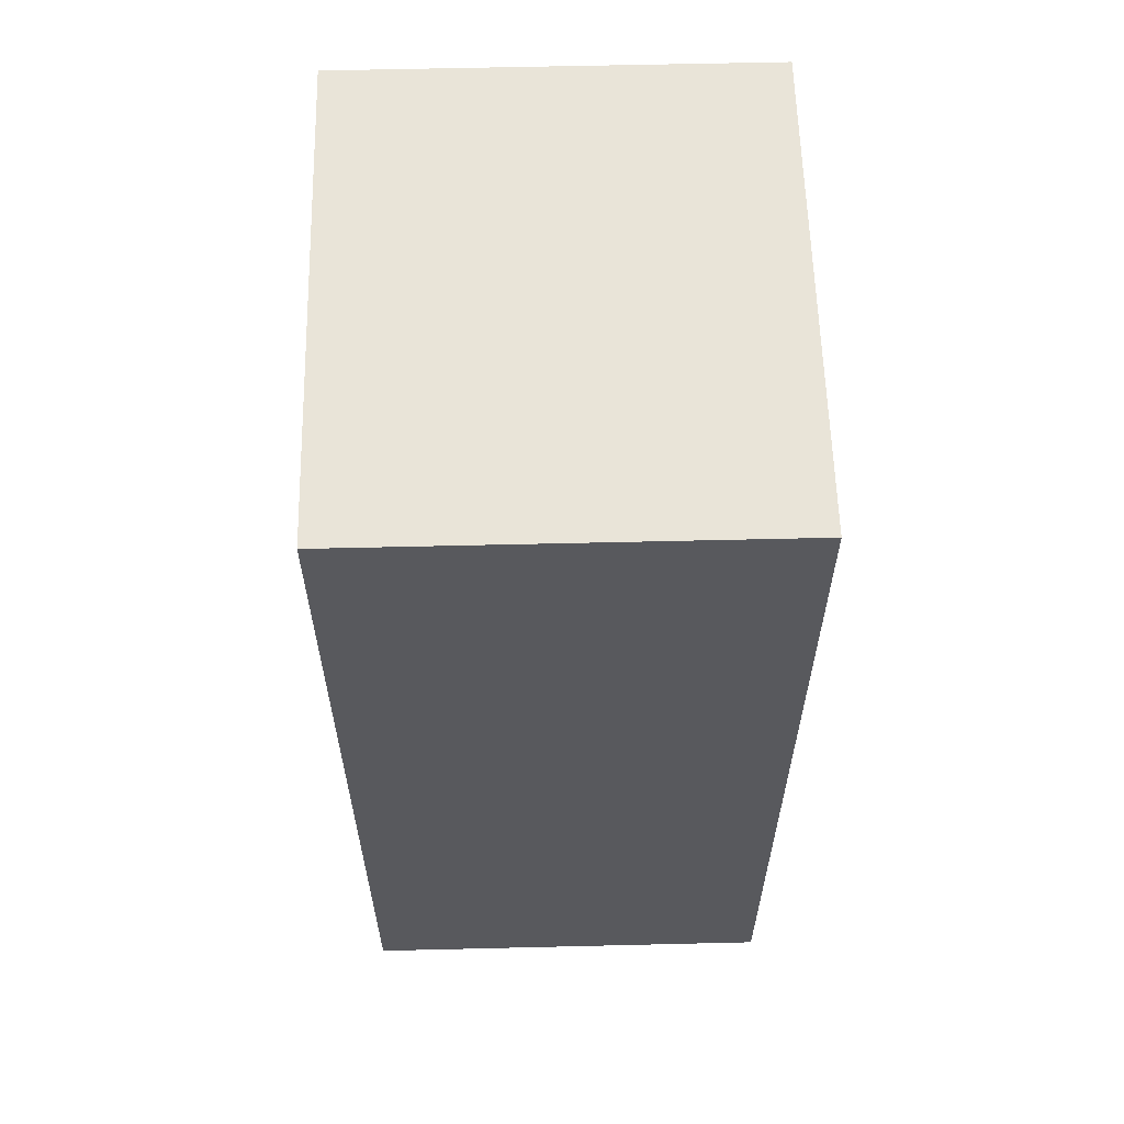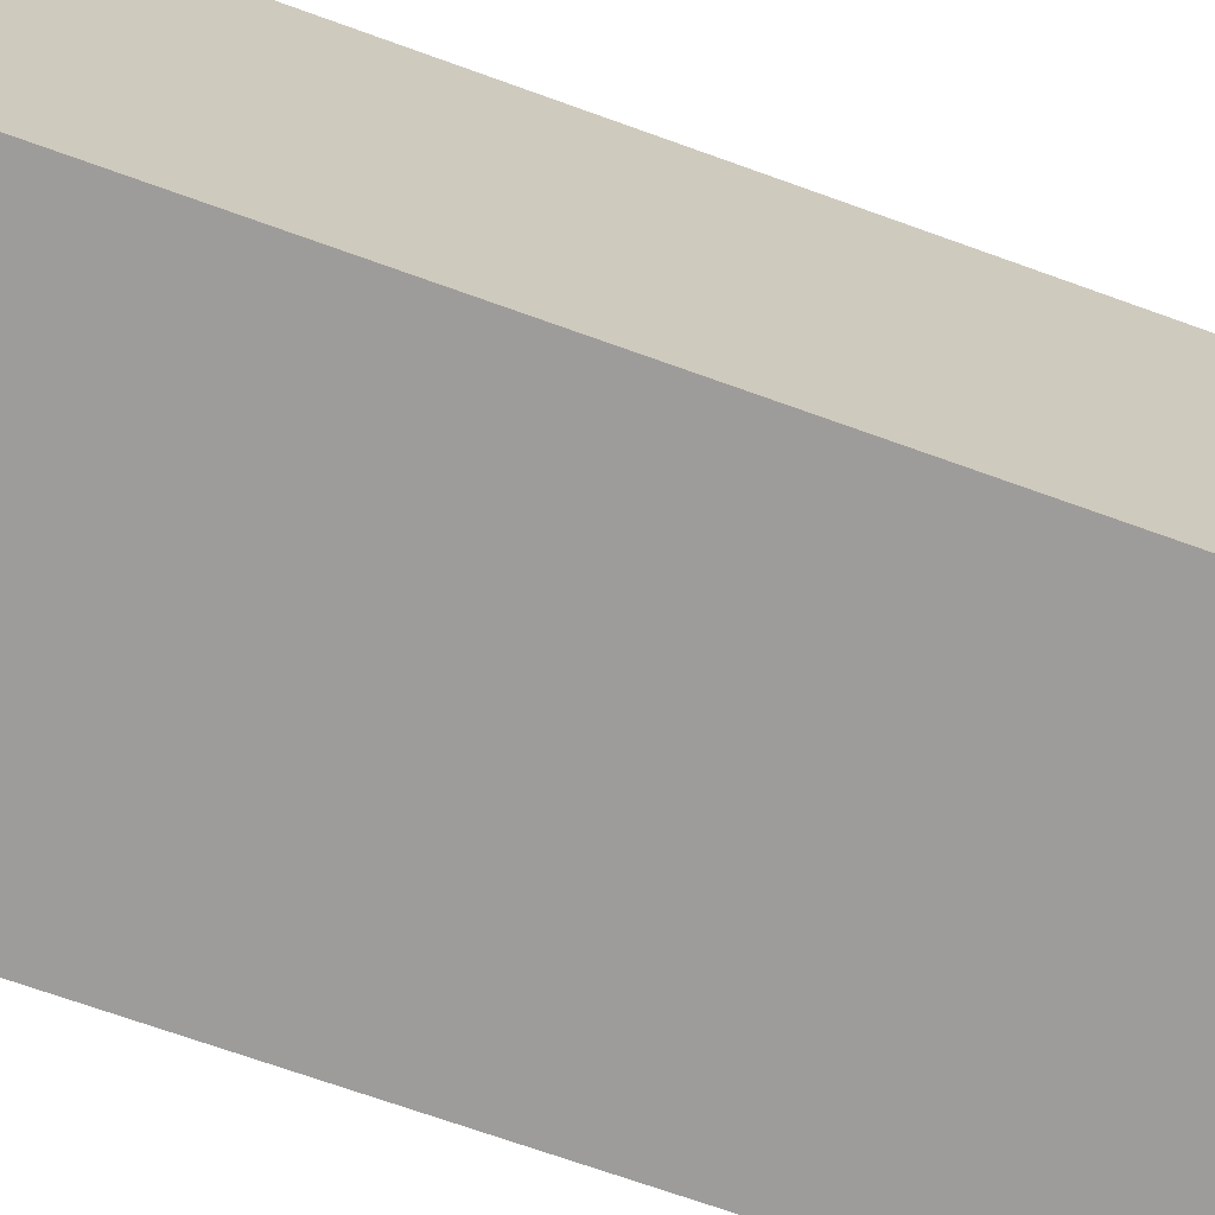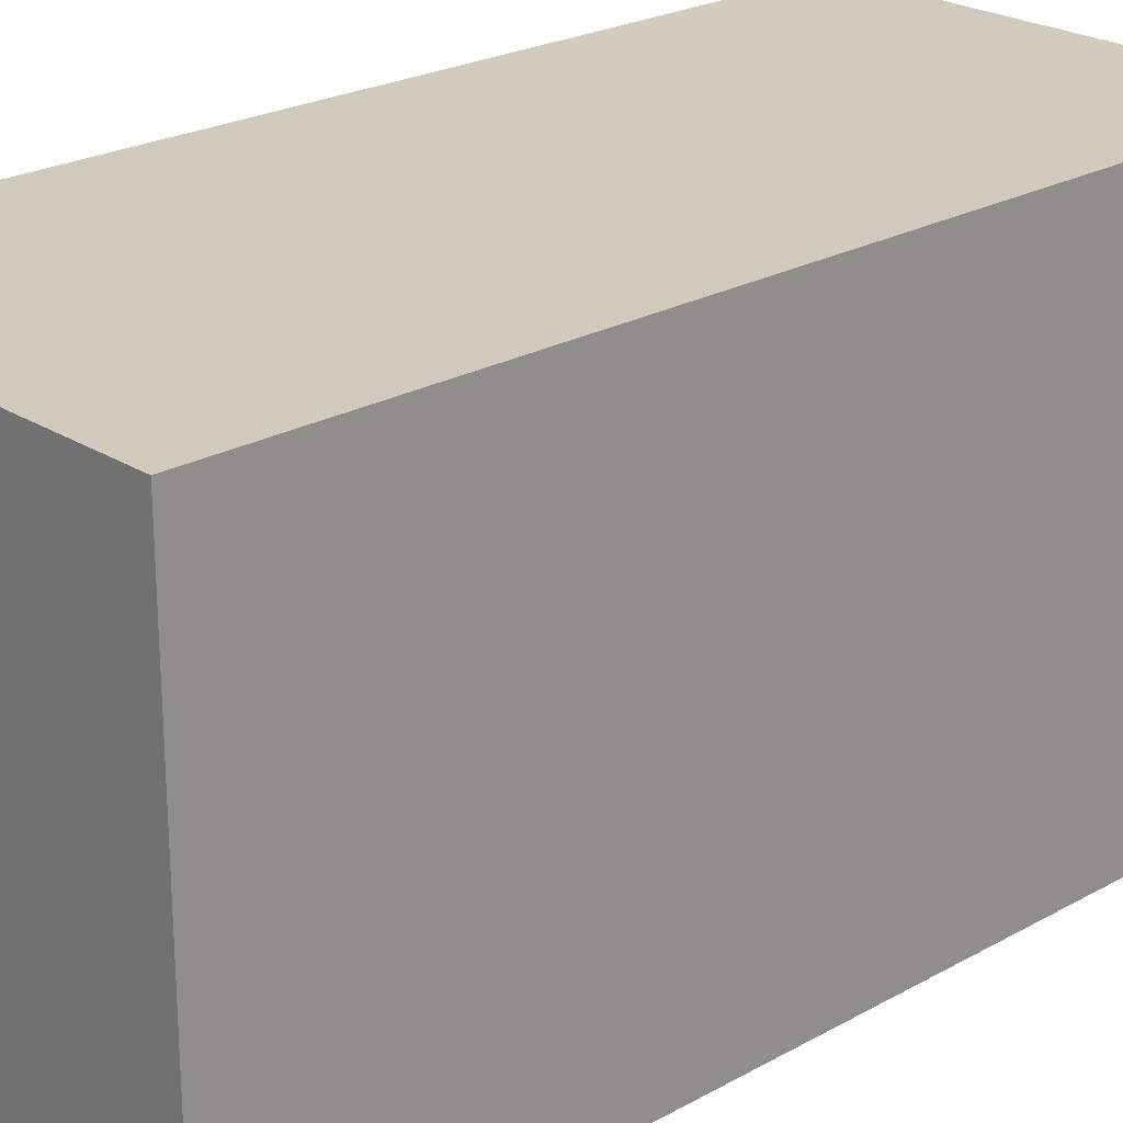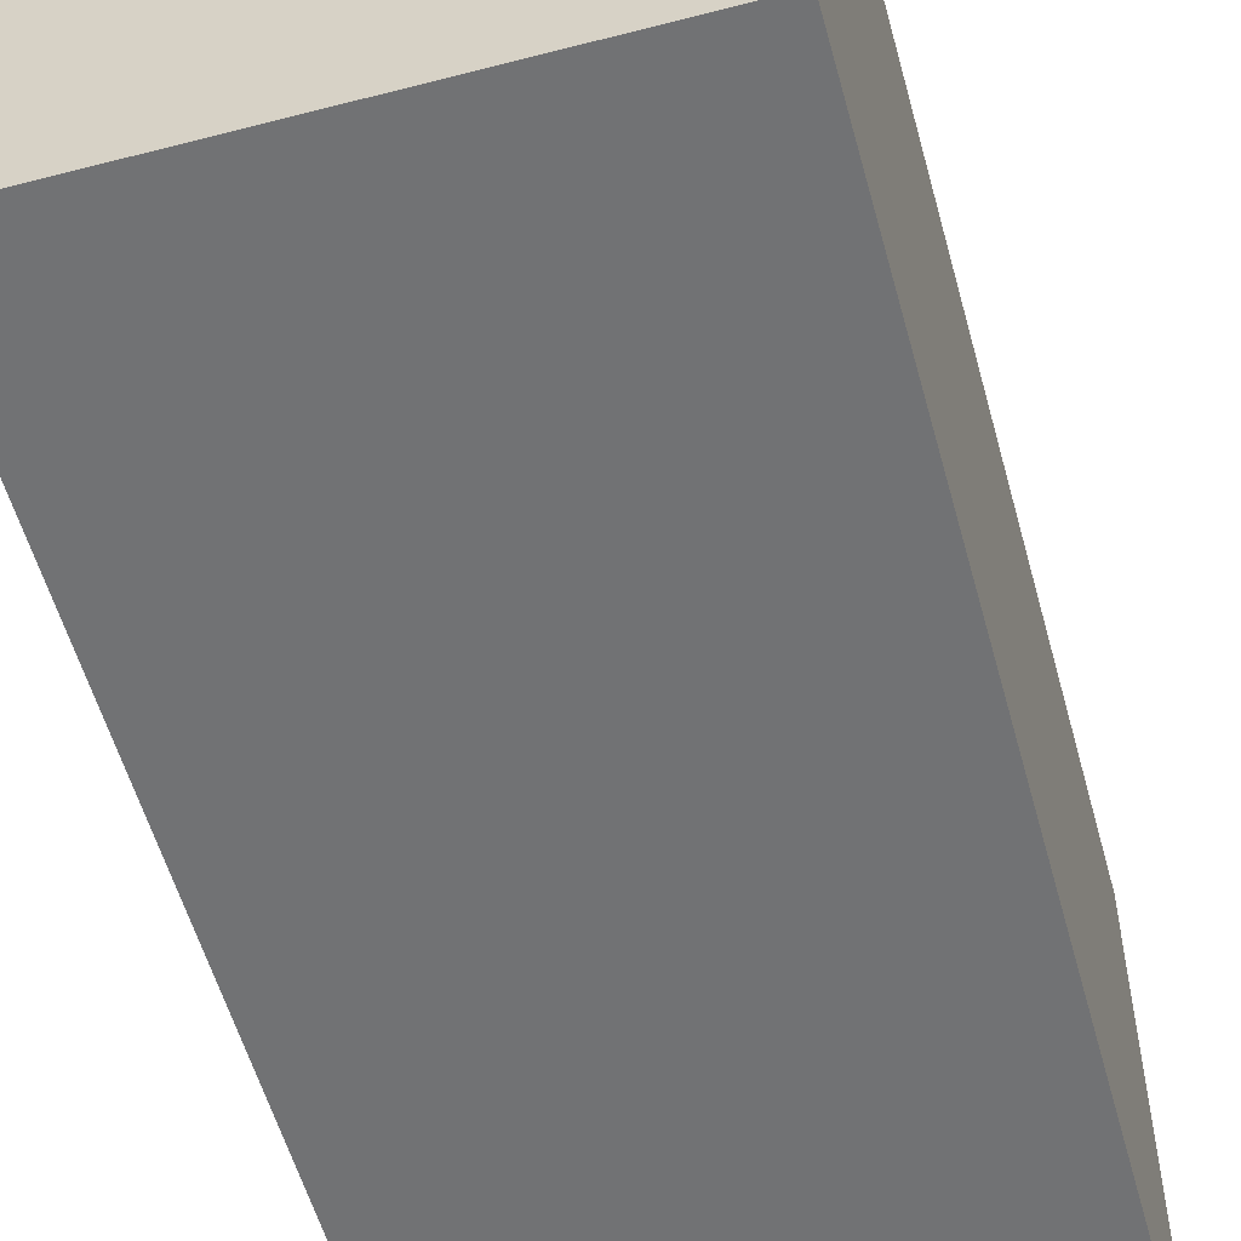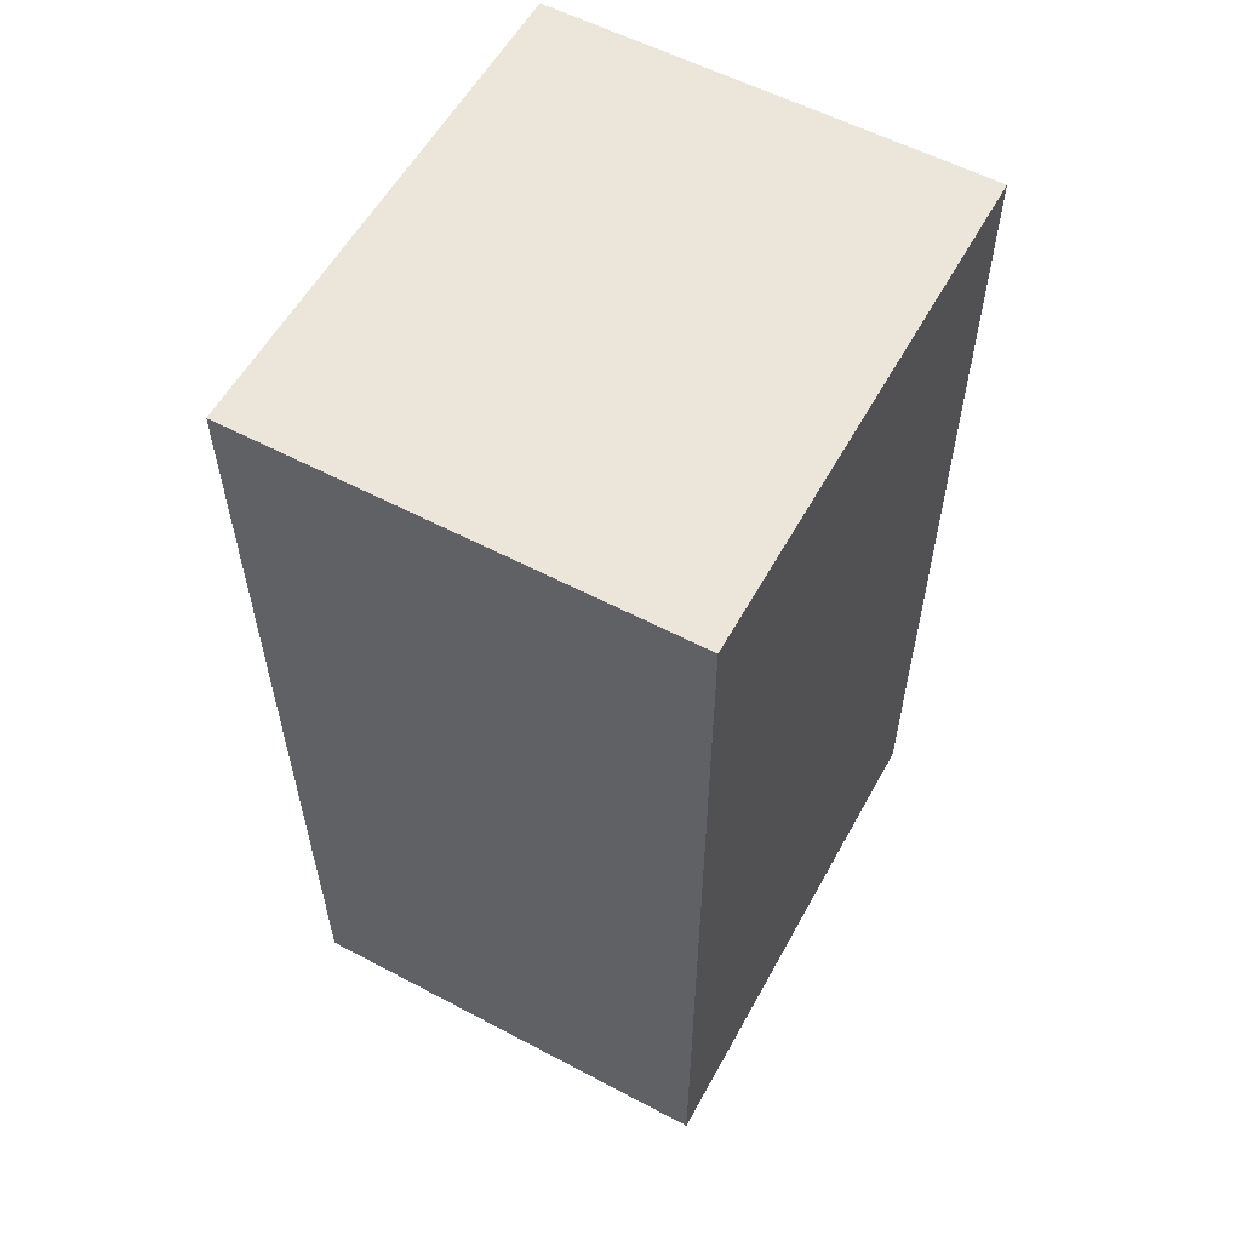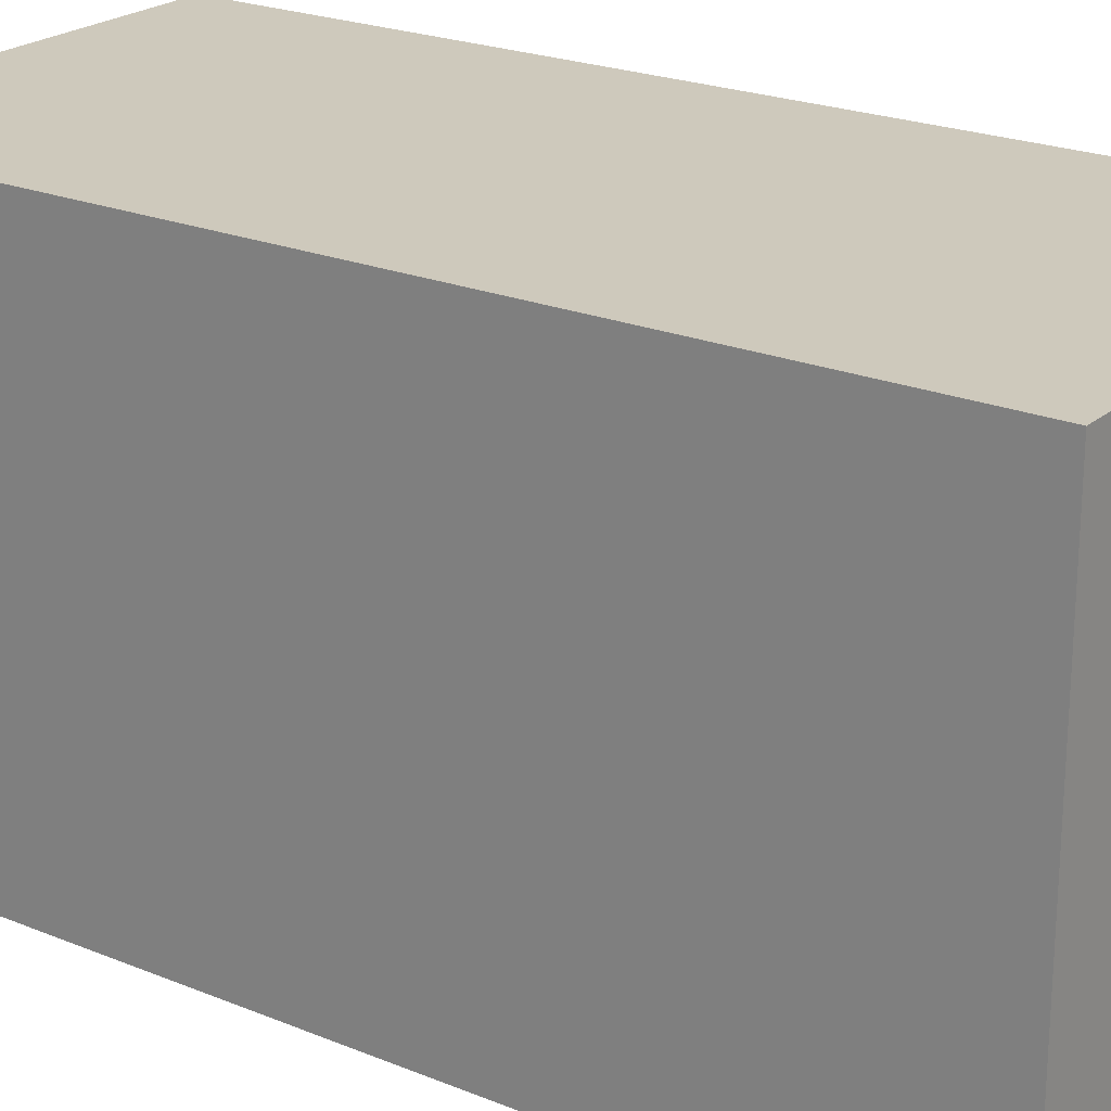
<metadata>
{"format":"obj","ext":"obj","renderer":"f3d","projection":"perspective","resolution":1024,"background":"white","views":[{"elev":60.1,"azim":178.6,"up":"+Y"},{"elev":-70.2,"azim":70.2,"up":"+Z"},{"elev":23.5,"azim":-133.2,"up":"+Z"},{"elev":-55.6,"azim":15.3,"up":"+Z"},{"elev":57.6,"azim":28.7,"up":"+Y"},{"elev":22.4,"azim":-54.7,"up":"+Z"}]}
</metadata>
<code>
o
v -1.7 -1.3 0.3
v -1.7 -1.3 -0.4
v -1.7 -1.1 0.3
v -1.7 -1.1 -0.4
v -1.7 -1 0.3
v -1.7 -1 -0.4
v -1.7 -0.9 0.3
v -1.7 -0.9 -0.4
v -1.7 -0.8 0.3
v -1.7 -0.8 -0.4
v -1.7 -0.1 0.3
v -1.7 -0.1 -0.4
v -1.7 0 0.3
v -1.7 0 -0.4
v -1.1 -1.3 0.3
v -1.1 -1.3 -0.4
v -1.1 -1.1 0.3
v -1.1 -1.1 -0.4
v -1.1 -1 0.3
v -1.1 -1 -0.4
v -1.1 -0.9 0.3
v -1.1 -0.9 -0.4
v -1.1 -0.8 0.3
v -1.1 -0.8 -0.4
v -1.1 -0.1 0.3
v -1.1 -0.1 -0.4
v -1.1 0 0.3
v -1.1 0 -0.4
v -1.7 -1.3 0.3
v -1.7 -1.1 0.3
v -1.7 -1 0.3
v -1.7 -0.9 0.3
v -1.7 -0.8 0.3
v -1.7 -0.1 0.3
v -1.7 0 0.3
v -1.1 -1.3 0.3
v -1.1 -1.1 0.3
v -1.1 -1 0.3
v -1.1 -0.9 0.3
v -1.1 -0.8 0.3
v -1.1 -0.1 0.3
v -1.1 0 0.3
v -1.7 -1.3 -0.4
v -1.7 -1.1 -0.4
v -1.7 -1 -0.4
v -1.7 -0.9 -0.4
v -1.7 -0.8 -0.4
v -1.7 -0.1 -0.4
v -1.7 0 -0.4
v -1.1 -1.3 -0.4
v -1.1 -1.1 -0.4
v -1.1 -1 -0.4
v -1.1 -0.9 -0.4
v -1.1 -0.8 -0.4
v -1.1 -0.1 -0.4
v -1.1 0 -0.4
v -1.7 -1.3 0.3
v -1.1 -1.3 0.3
v -1.7 -1.3 -0.4
v -1.1 -1.3 -0.4
v -1.7 0 0.3
v -1.1 0 0.3
v -1.7 0 -0.4
v -1.1 0 -0.4
f 3 2 1
f 4 2 3
f 5 4 3
f 6 4 5
f 7 6 5
f 8 6 7
f 9 8 7
f 10 8 9
f 11 10 9
f 12 10 11
f 13 12 11
f 14 12 13
f 15 16 17
f 17 16 18
f 17 18 19
f 19 18 20
f 19 20 21
f 21 20 22
f 21 22 23
f 23 22 24
f 23 24 25
f 25 24 26
f 25 26 27
f 27 26 28
f 36 30 29
f 37 31 30
f 37 30 36
f 38 32 31
f 38 31 37
f 39 33 32
f 39 32 38
f 40 34 33
f 40 33 39
f 41 35 34
f 41 34 40
f 42 35 41
f 43 44 50
f 44 45 51
f 50 44 51
f 45 46 52
f 51 45 52
f 46 47 53
f 52 46 53
f 47 48 54
f 53 47 54
f 48 49 55
f 54 48 55
f 55 49 56
f 59 58 57
f 60 58 59
f 61 62 63
f 63 62 64

</code>
